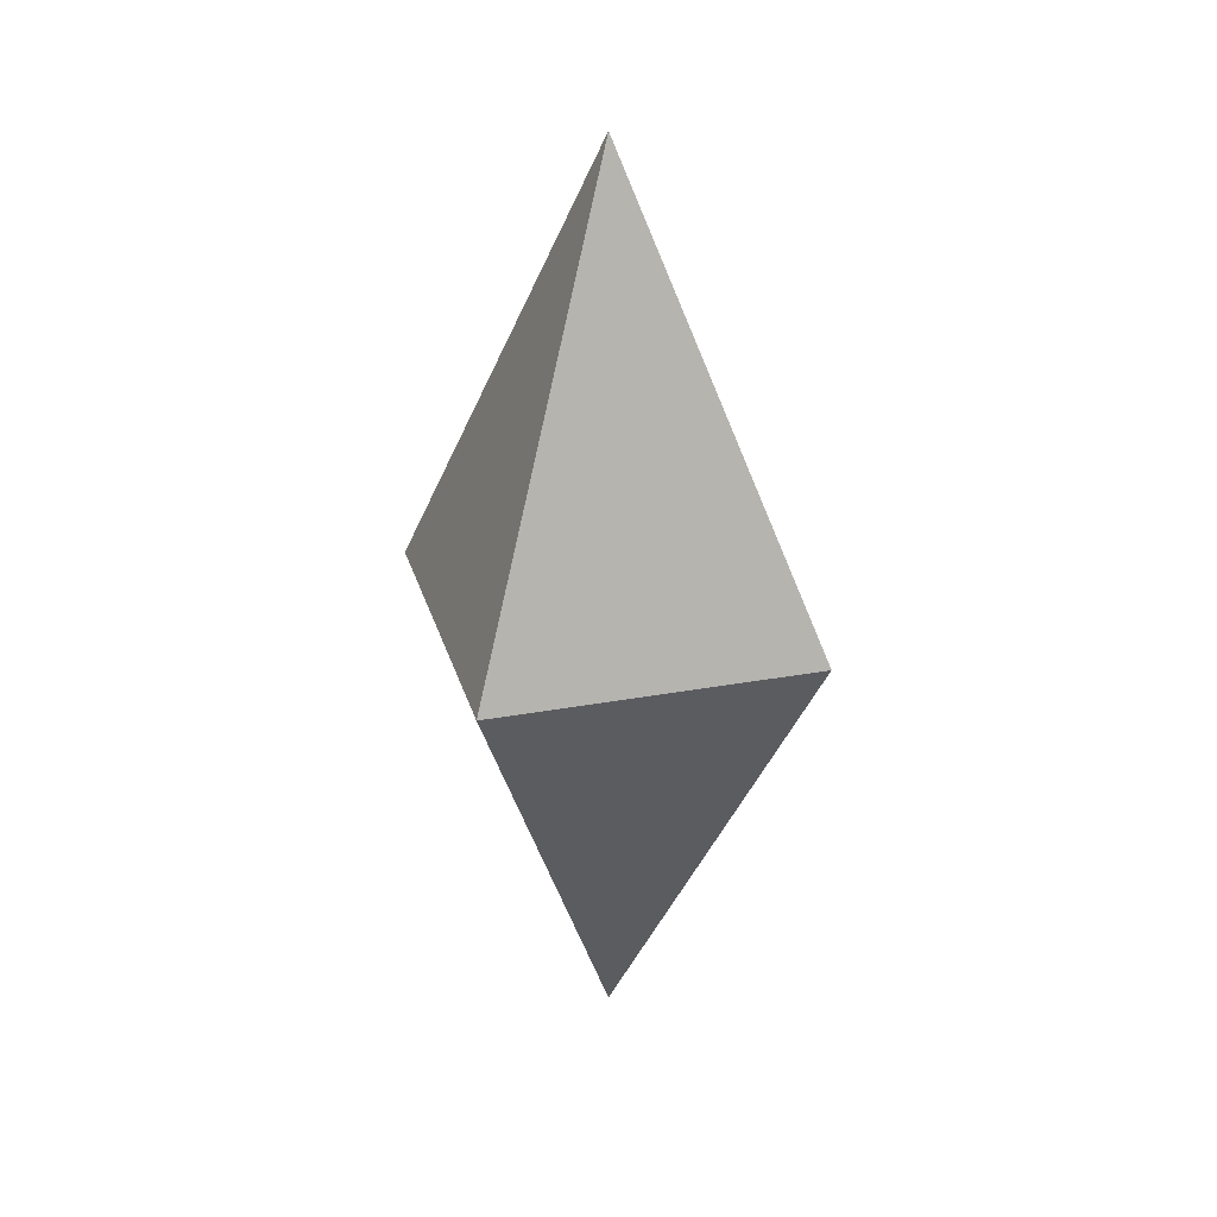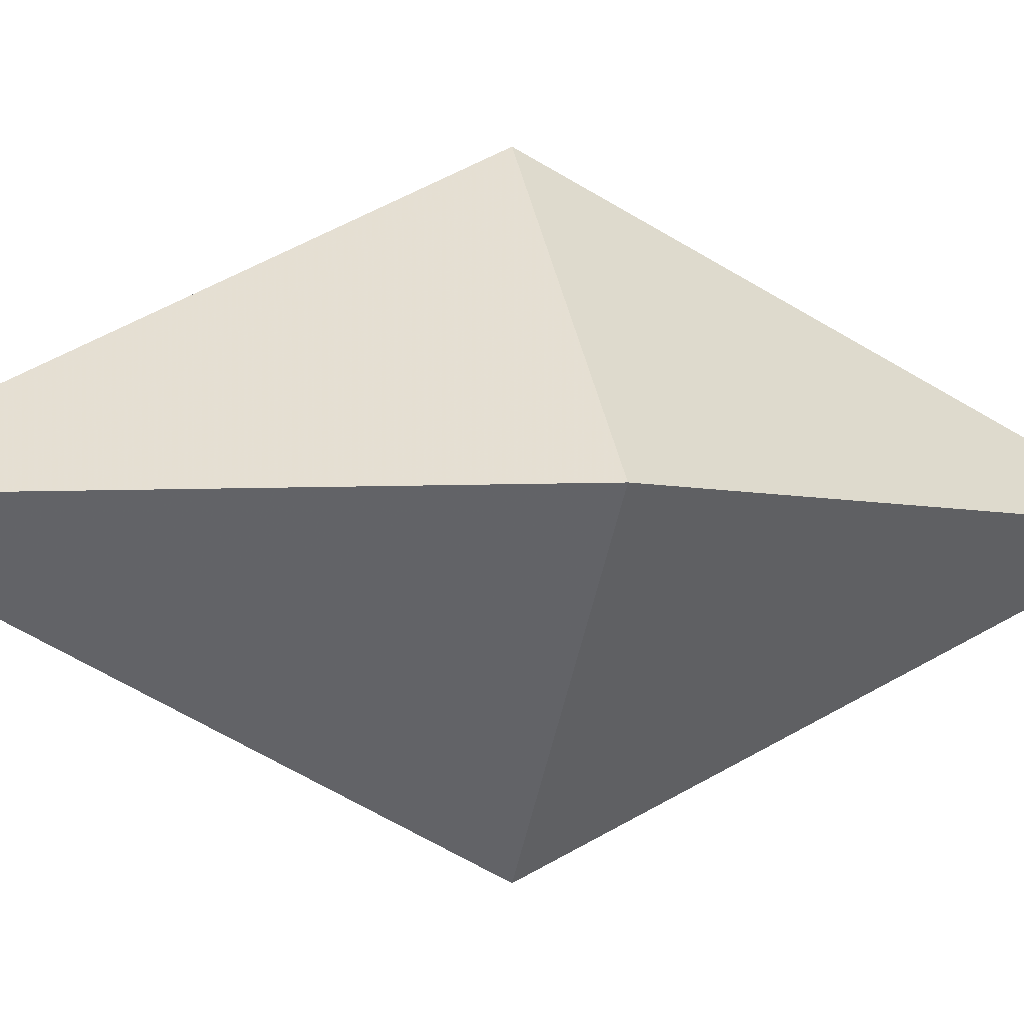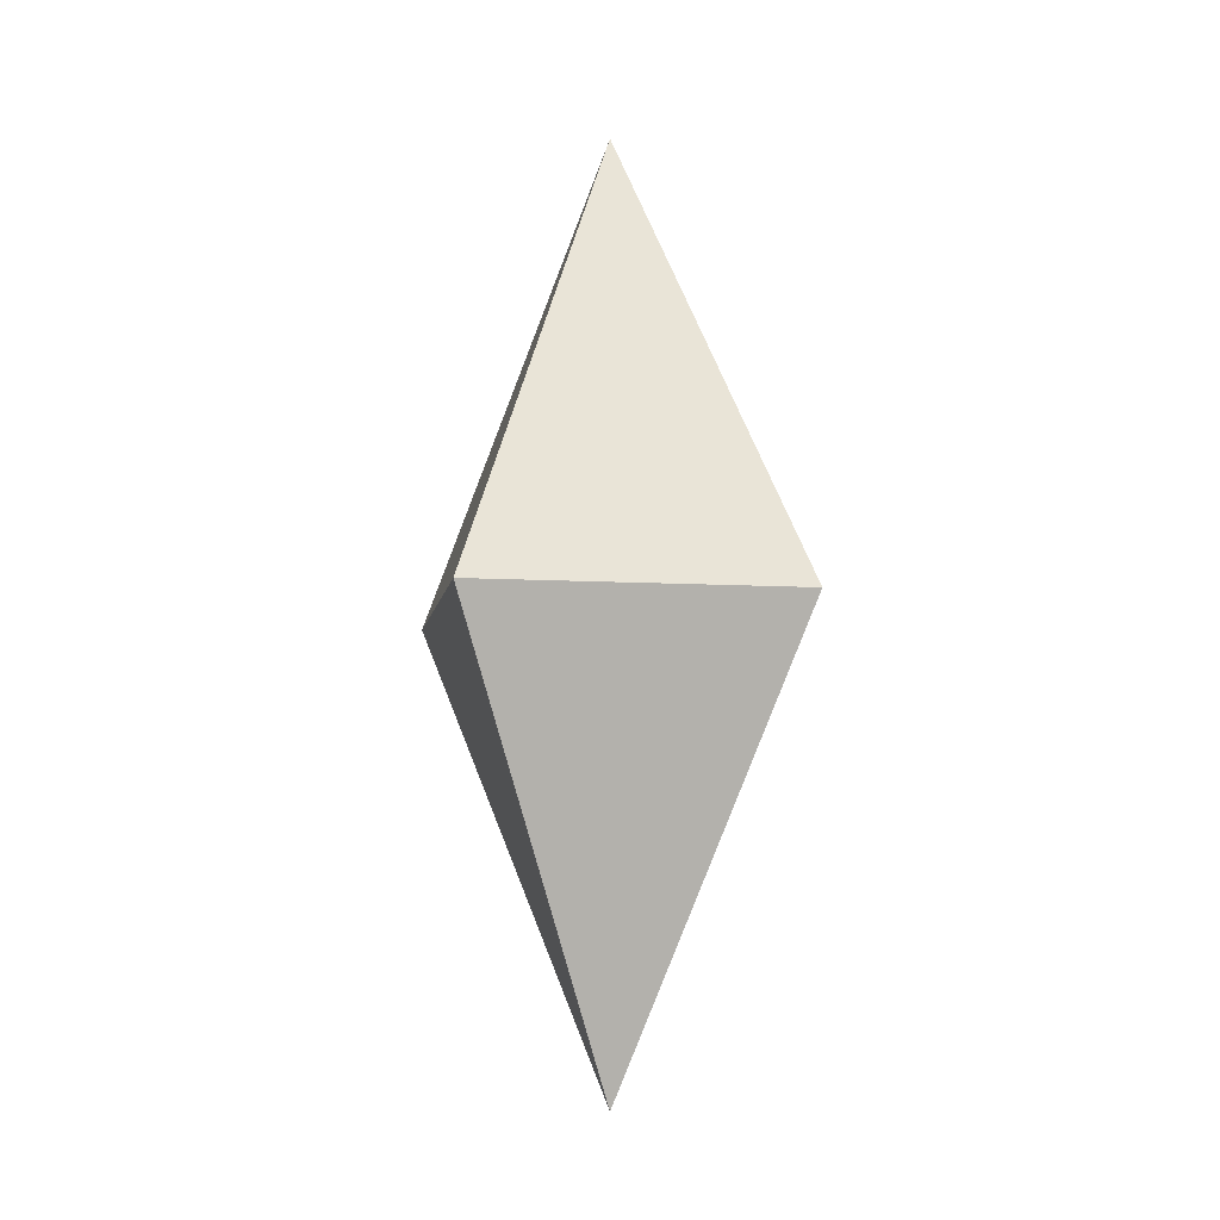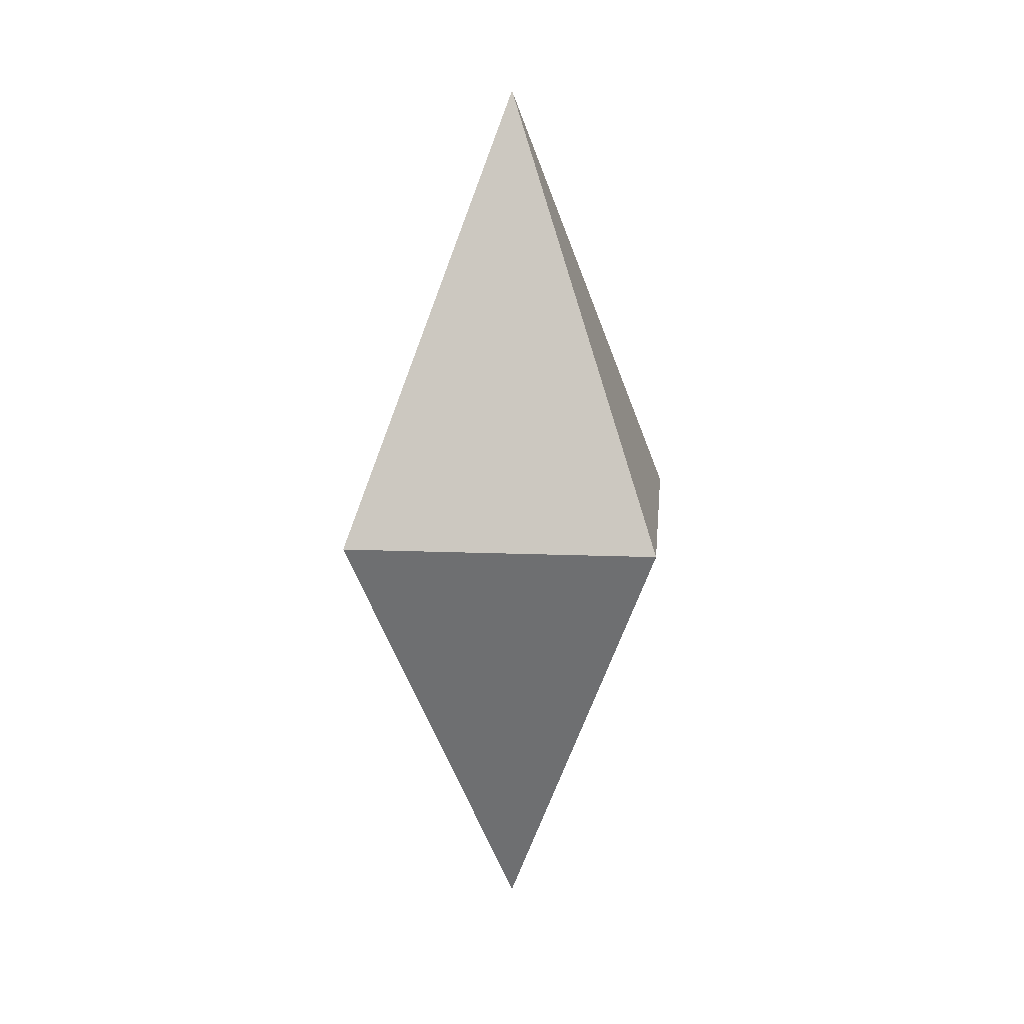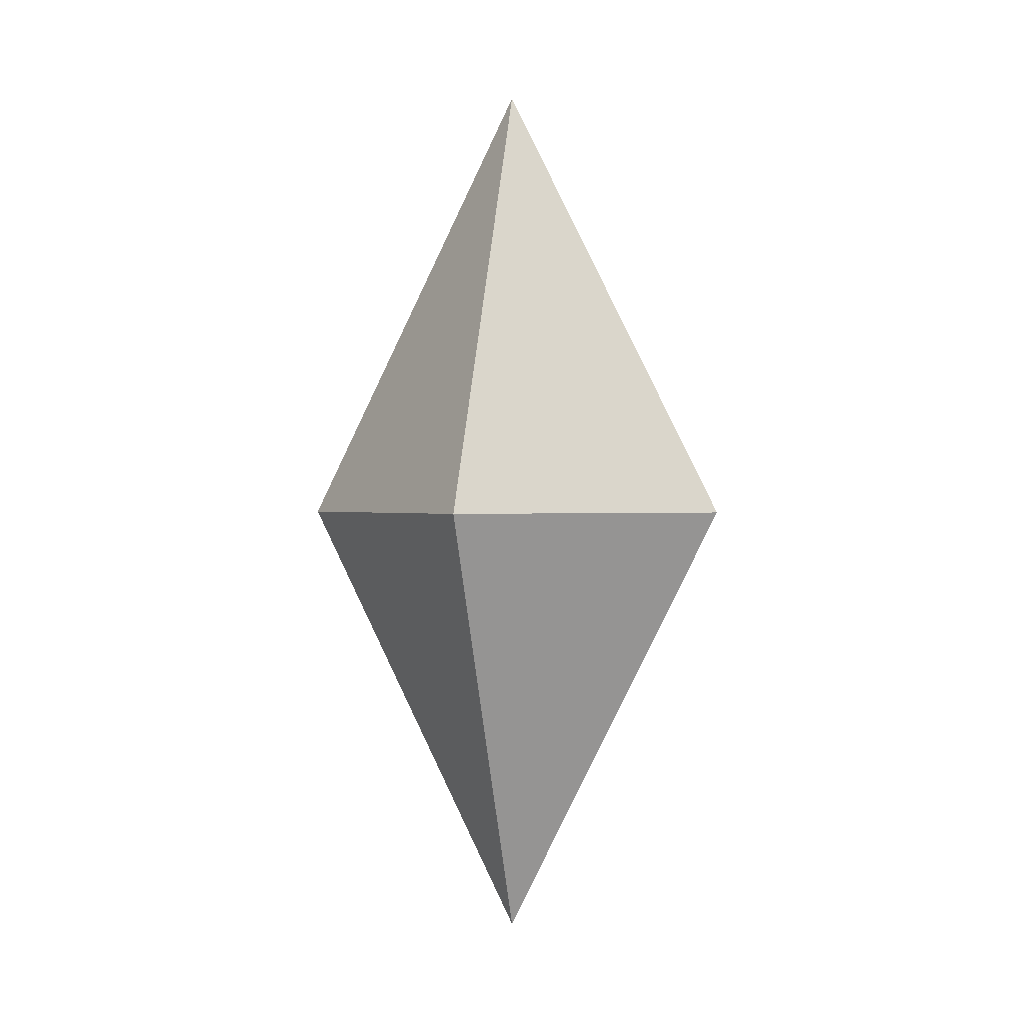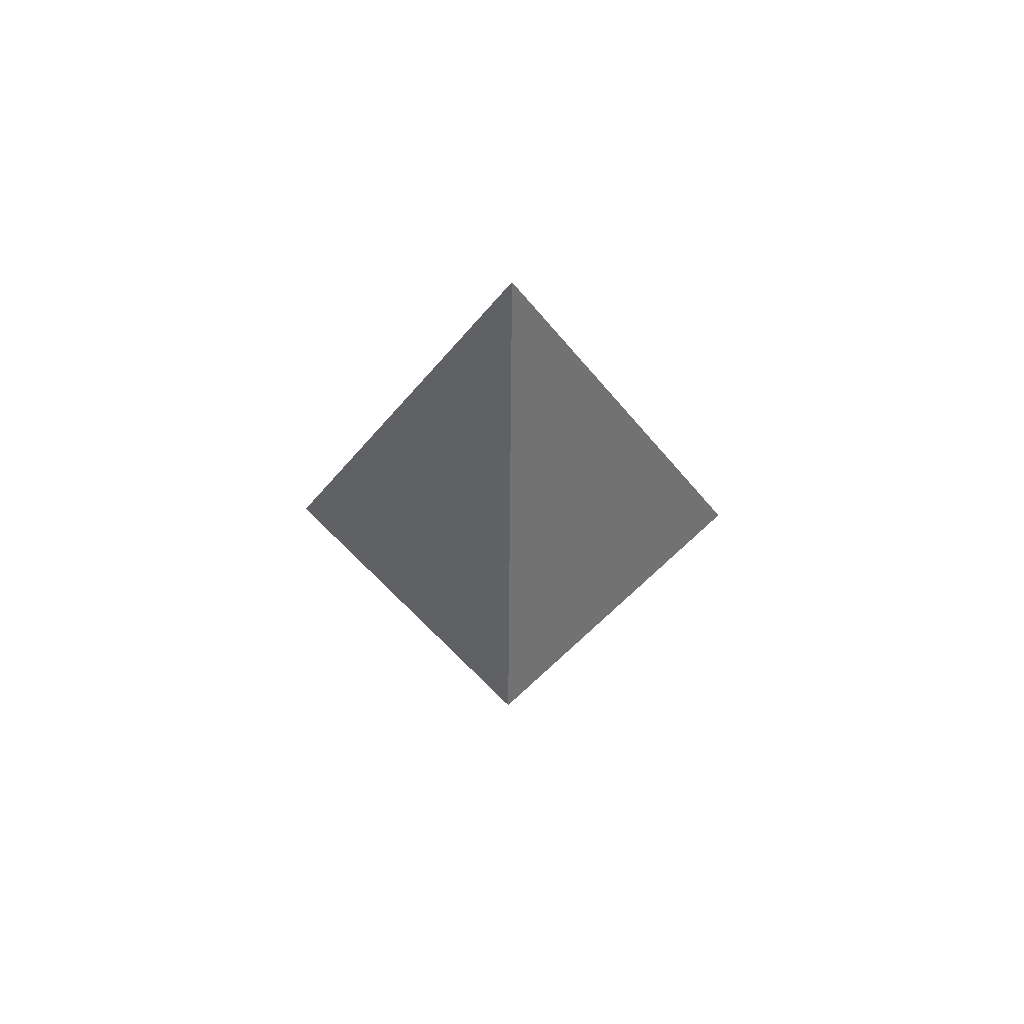
<metadata>
{"format":"obj","ext":"obj","renderer":"f3d","projection":"perspective","resolution":1024,"background":"white","views":[{"elev":29.0,"azim":119.7,"up":"+Y"},{"elev":-4.3,"azim":73.6,"up":"+Z"},{"elev":-8.5,"azim":125.7,"up":"+Y"},{"elev":15.3,"azim":49.9,"up":"+Y"},{"elev":0.5,"azim":14.8,"up":"+Y"},{"elev":63.1,"azim":-89.0,"up":"+Y"}]}
</metadata>
<code>
v  0    1  0
v  0    0  0.5
v  0.5  0  0
v  0    0 -0.5
v -0.5  0  0
v  0   -1  0
f 1 2 3
f 1 3 4
f 1 4 5
f 1 5 2
f 6 3 2
f 6 4 3
f 6 5 4
f 6 2 5

</code>
